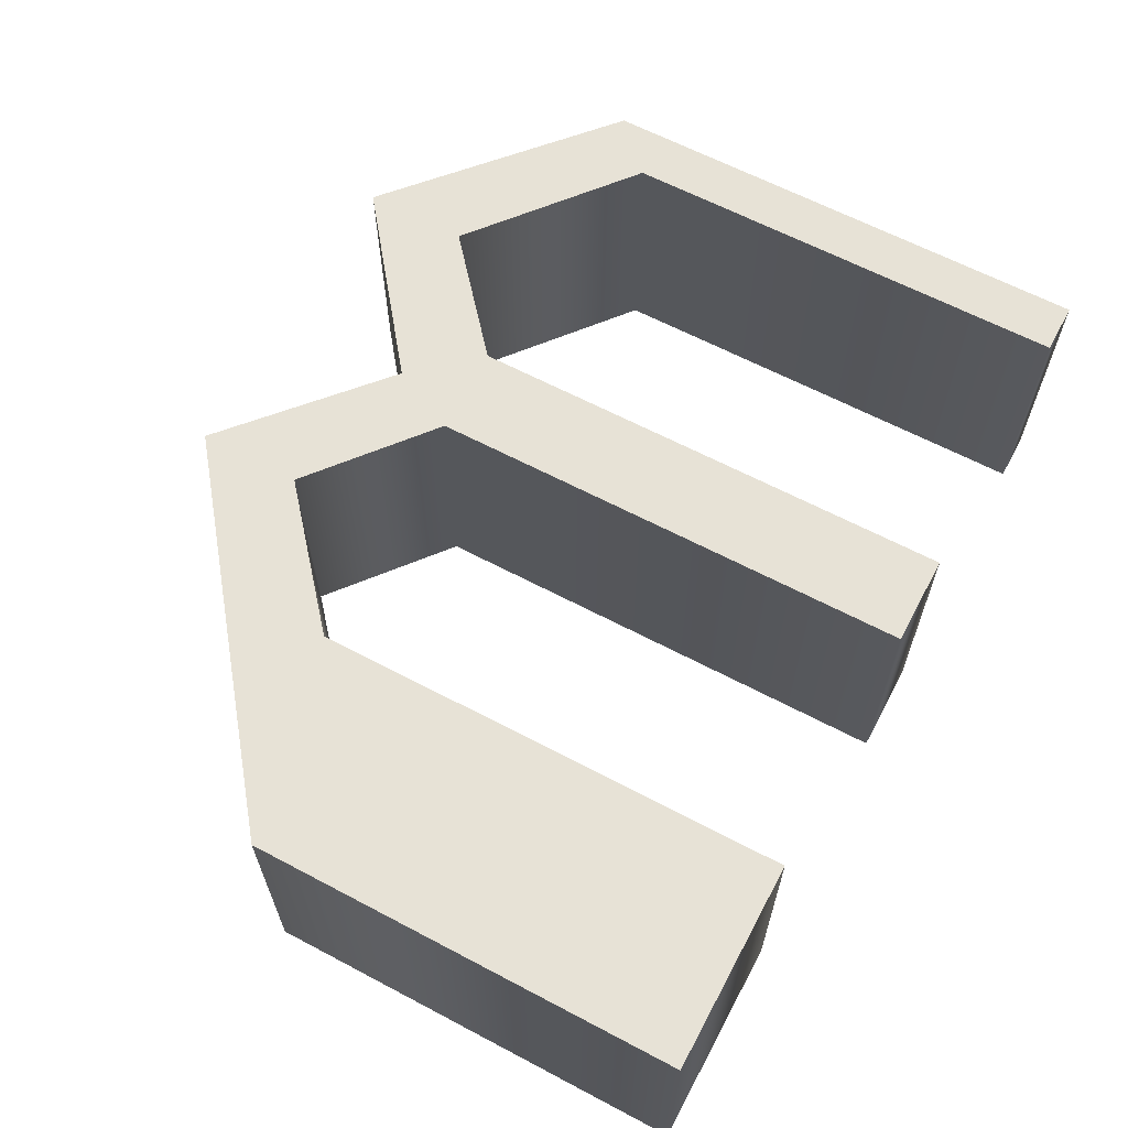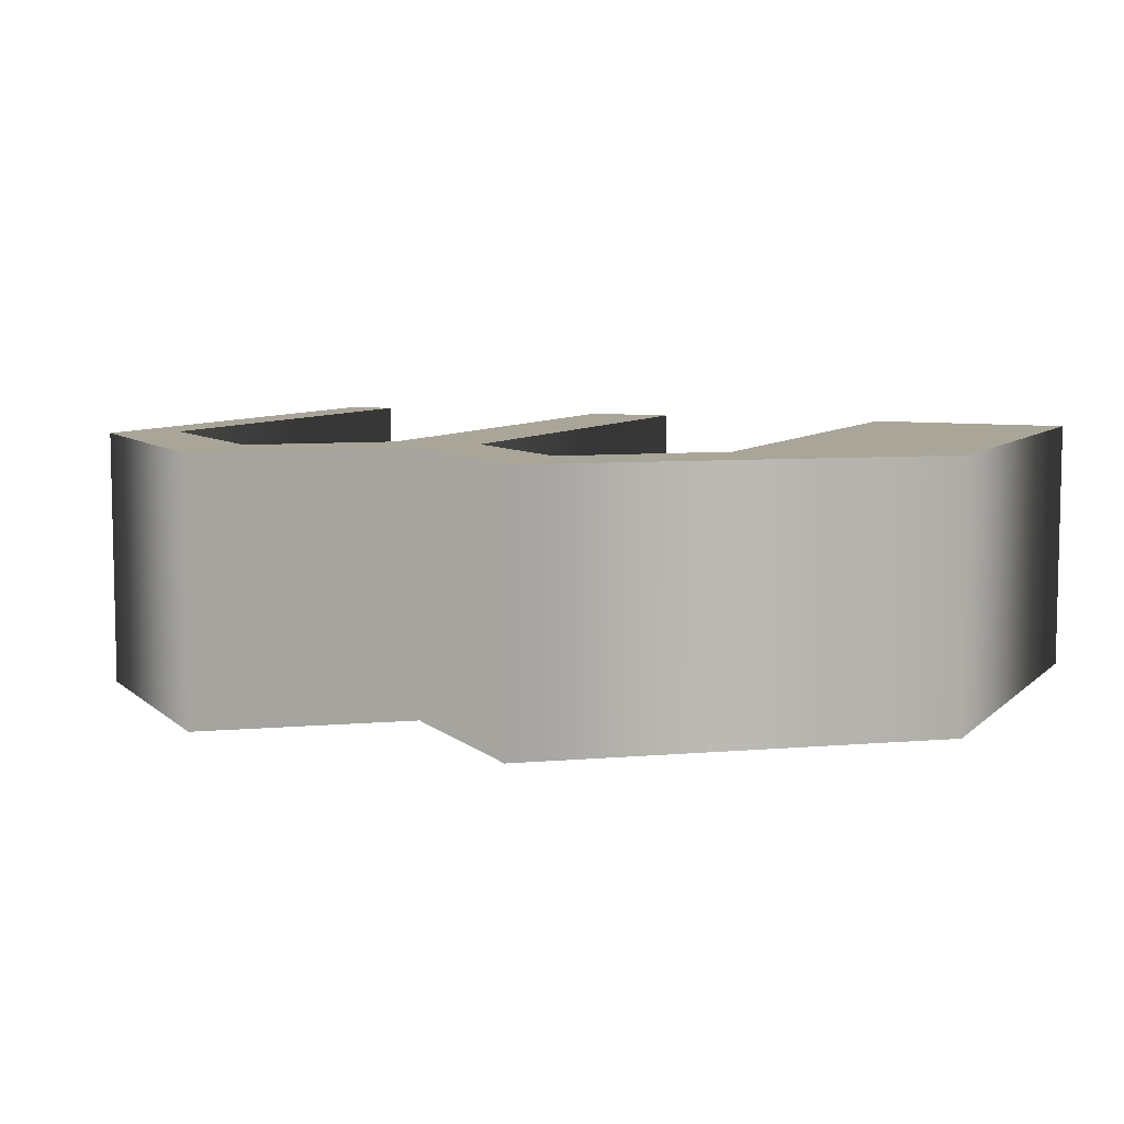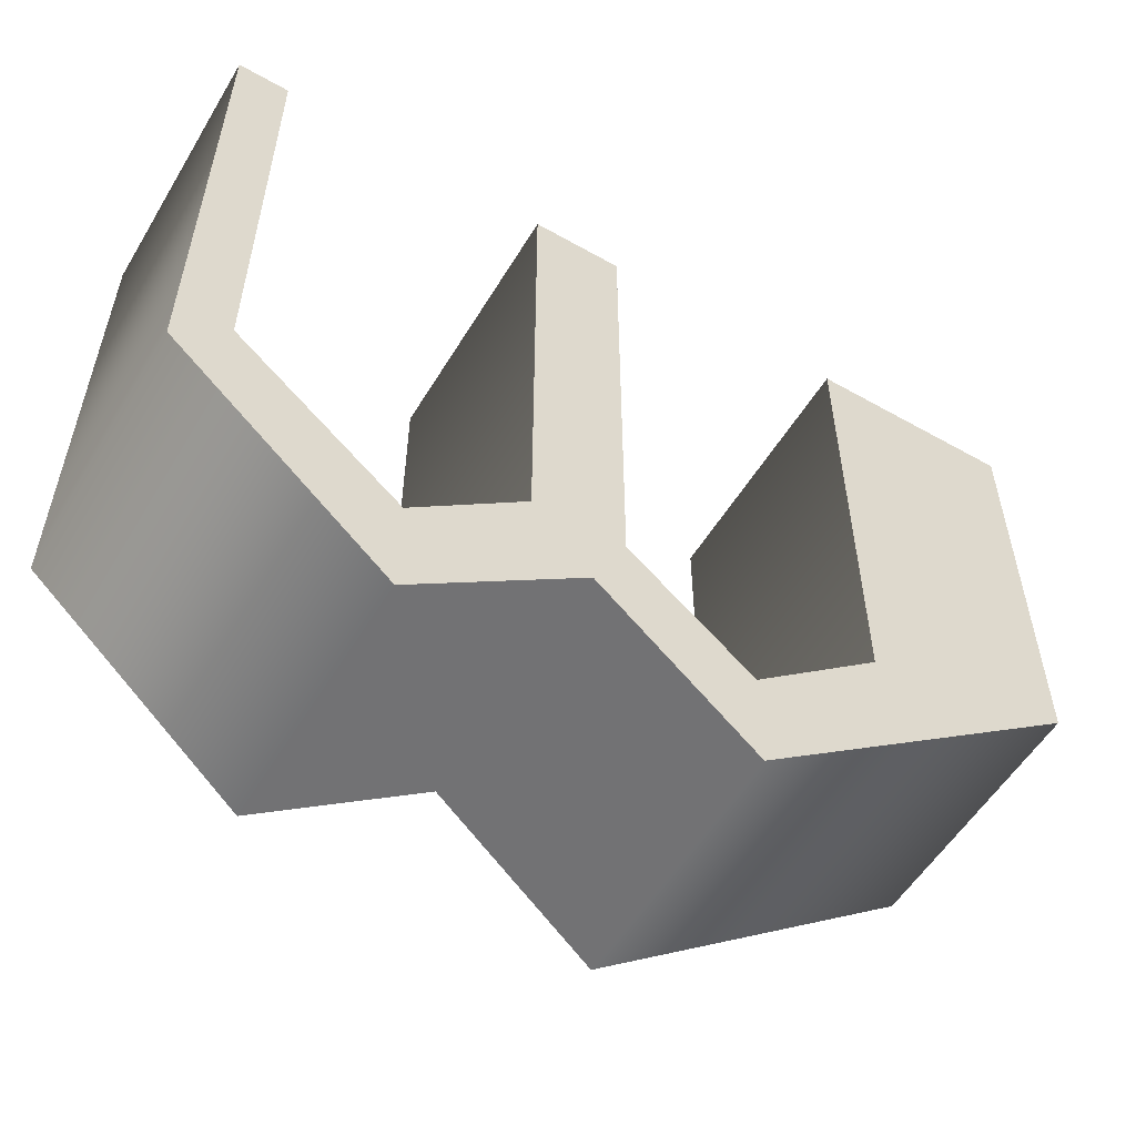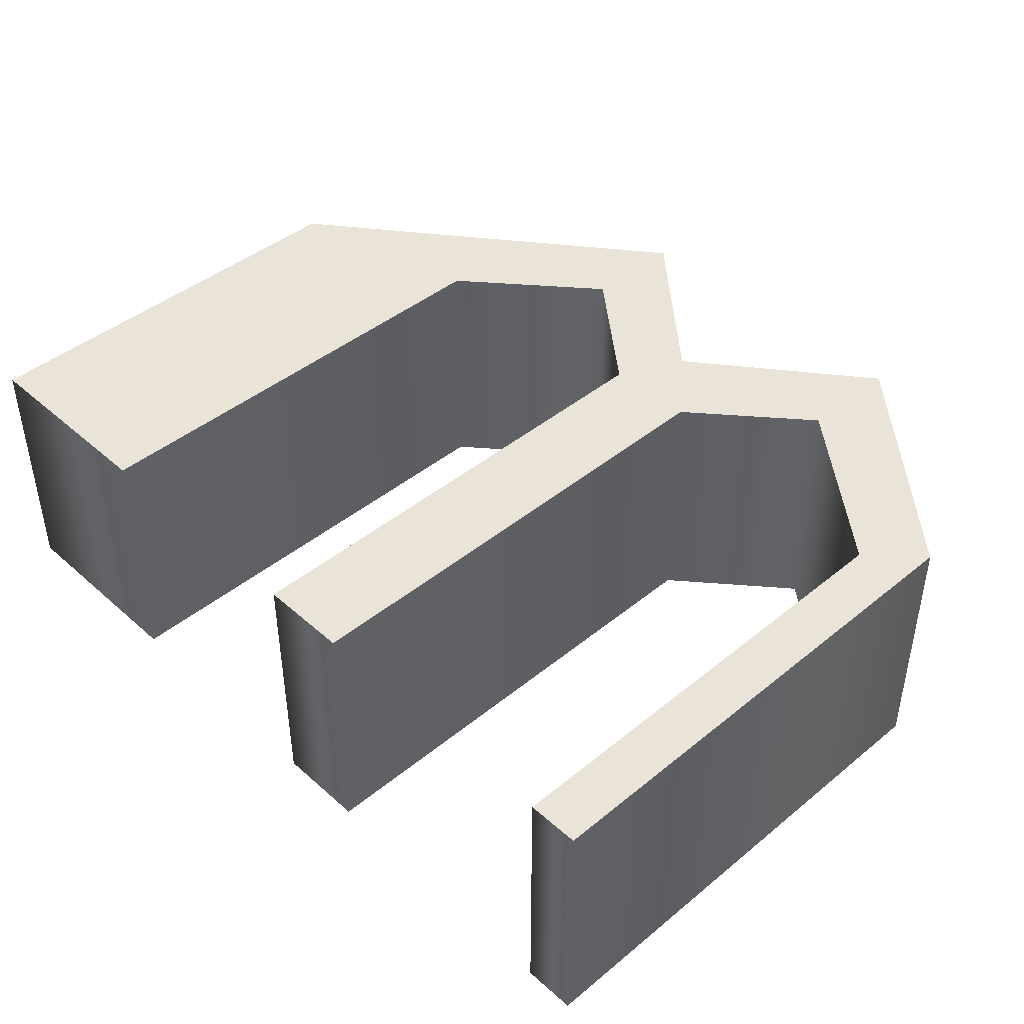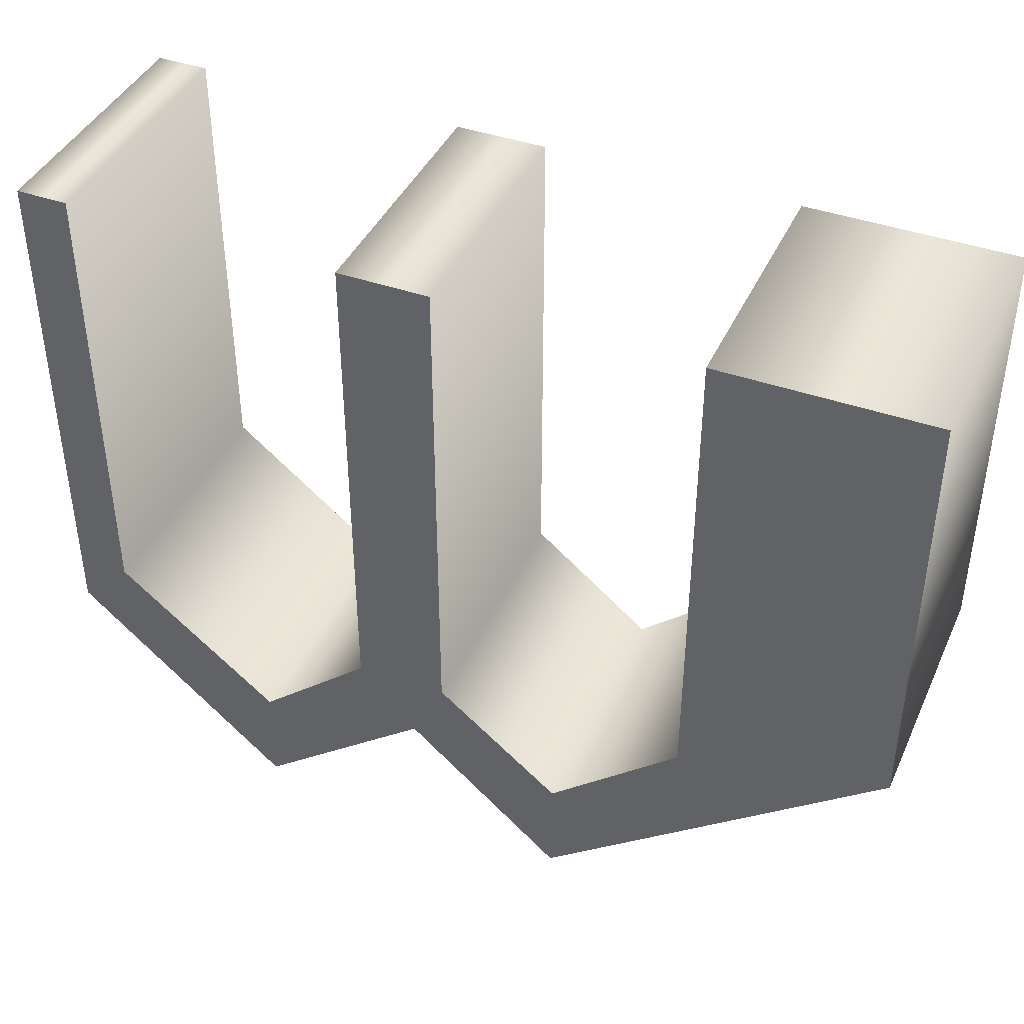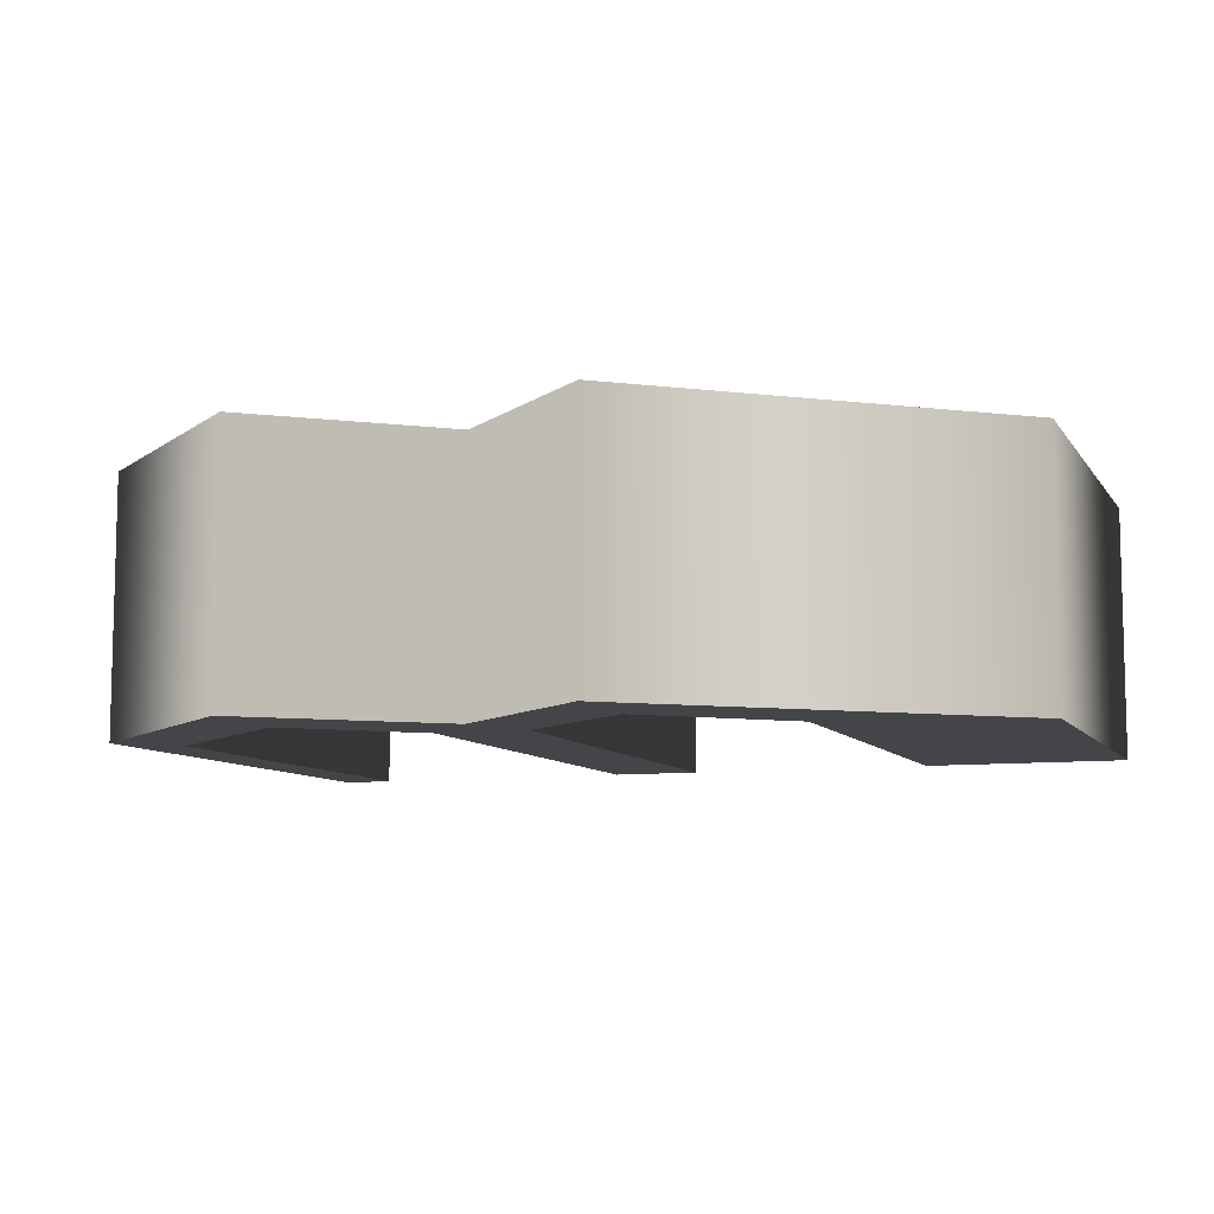
<metadata>
{"format":"obj","ext":"obj","renderer":"f3d","projection":"perspective","resolution":1024,"background":"white","views":[{"elev":63.3,"azim":118.1,"up":"+Z"},{"elev":7.4,"azim":24.0,"up":"+Z"},{"elev":-55.0,"azim":-30.8,"up":"+Y"},{"elev":43.4,"azim":-133.9,"up":"+Z"},{"elev":41.6,"azim":23.2,"up":"+Y"},{"elev":-8.7,"azim":19.7,"up":"+Z"}]}
</metadata>
<code>
o W
v 0.07726 -0.1448 -0.1
v -0.01648 -0.06864 -0.1
v -0.01648 0.309 -0.1
v -0.08633 0.309 -0.1
v -0.08633 -0.07015 -0.1
v -0.1731 -0.1445 -0.1
v -0.2971 -0.04415 -0.1
v -0.2971 0.3093 -0.1
v -0.3367 0.3093 -0.1
v -0.3367 -0.08164 -0.1
v -0.1737 -0.2238 -0.1
v -0.04158 -0.1207 -0.1
v 0.07666 -0.2241 -0.1
v 0.3367 -0.02147 -0.1
v 0.3367 0.309 -0.1
v 0.1774 0.309 -0.1
v 0.1774 -0.05897 -0.1
v 0.07726 -0.1448 0.1
v -0.01648 -0.06864 0.1
v -0.01648 0.309 0.1
v -0.08633 0.309 0.1
v -0.08633 -0.07015 0.1
v -0.1731 -0.1445 0.1
v -0.2971 -0.04415 0.1
v -0.2971 0.3093 0.1
v -0.3367 0.3093 0.1
v -0.3367 -0.08164 0.1
v -0.1737 -0.2238 0.1
v -0.04158 -0.1207 0.1
v 0.07666 -0.2241 0.1
v 0.3367 -0.02147 0.1
v 0.3367 0.309 0.1
v 0.1774 0.309 0.1
v 0.1774 -0.05897 0.1
v 0.07726 -0.1448 0.1
v 0.07726 -0.1448 -0.1
v -0.01648 -0.06864 0.1
v -0.01648 -0.06864 -0.1
v -0.01648 0.309 0.1
v -0.01648 0.309 -0.1
v -0.08633 0.309 0.1
v -0.08633 0.309 -0.1
v -0.08633 -0.07015 0.1
v -0.08633 -0.07015 -0.1
v -0.1731 -0.1445 0.1
v -0.1731 -0.1445 -0.1
v -0.2971 -0.04415 0.1
v -0.2971 -0.04415 -0.1
v -0.2971 0.3093 0.1
v -0.2971 0.3093 -0.1
v -0.3367 0.3093 0.1
v -0.3367 0.3093 -0.1
v -0.3367 -0.08164 0.1
v -0.3367 -0.08164 -0.1
v -0.1737 -0.2238 0.1
v -0.1737 -0.2238 -0.1
v -0.04158 -0.1207 0.1
v -0.04158 -0.1207 -0.1
v 0.07666 -0.2241 0.1
v 0.07666 -0.2241 -0.1
v 0.3367 -0.02147 0.1
v 0.3367 -0.02147 -0.1
v 0.3367 0.309 0.1
v 0.3367 0.309 -0.1
v 0.1774 0.309 0.1
v 0.1774 0.309 -0.1
v 0.1774 -0.05897 0.1
v 0.1774 -0.05897 -0.1
f 7 9 8
f 7 10 9
f 14 16 15
f 14 17 16
f 2 4 3
f 2 5 4
f 13 17 14
f 6 10 7
f 13 1 17
f 1 5 2
f 1 12 5
f 12 6 5
f 6 11 10
f 1 13 12
f 11 6 12
f 24 25 26
f 24 26 27
f 31 32 33
f 31 33 34
f 19 20 21
f 19 21 22
f 30 31 34
f 23 24 27
f 30 34 18
f 18 19 22
f 18 22 29
f 29 22 23
f 23 27 28
f 18 29 30
f 28 29 23
f 36 38 37 35
f 38 40 39 37
f 40 42 41 39
f 42 44 43 41
f 44 46 45 43
f 46 48 47 45
f 48 50 49 47
f 50 52 51 49
f 52 54 53 51
f 54 56 55 53
f 56 58 57 55
f 58 60 59 57
f 60 62 61 59
f 62 64 63 61
f 64 66 65 63
f 66 68 67 65
f 68 36 35 67

</code>
